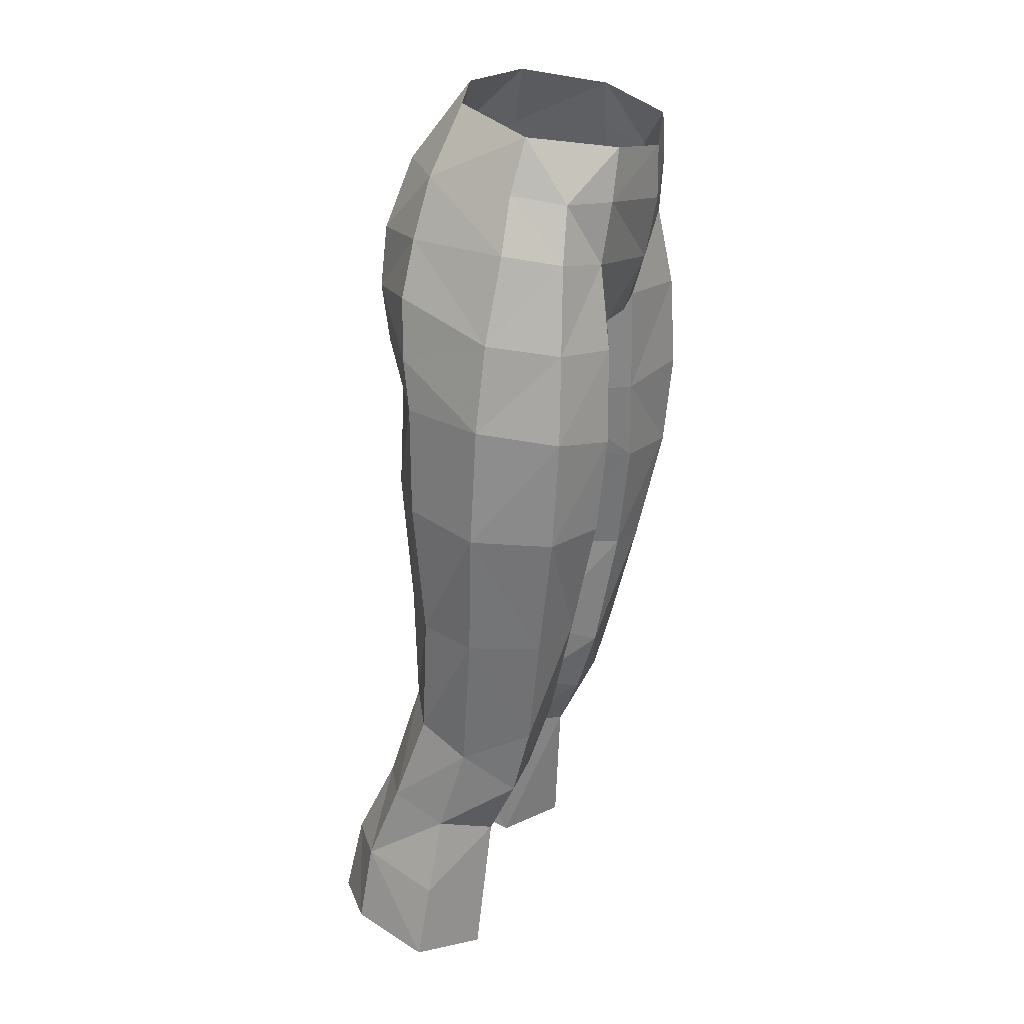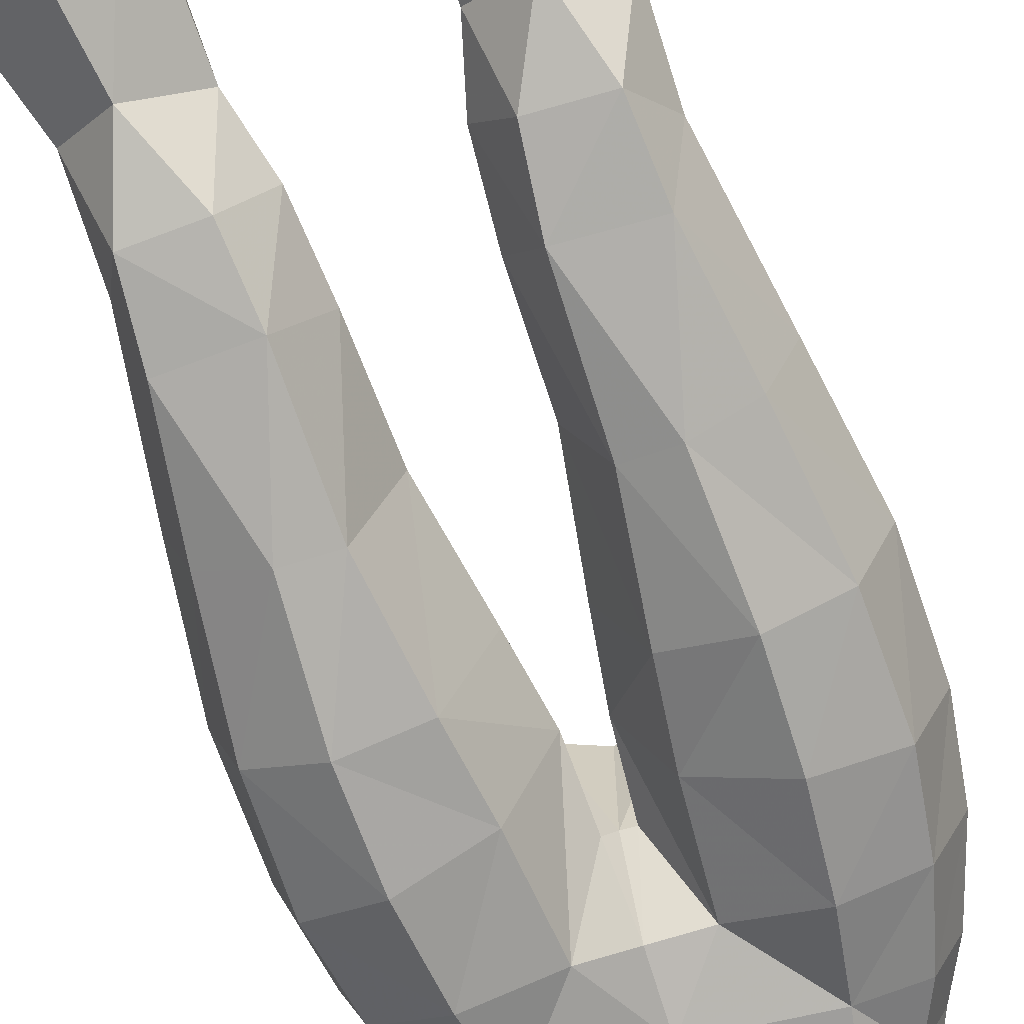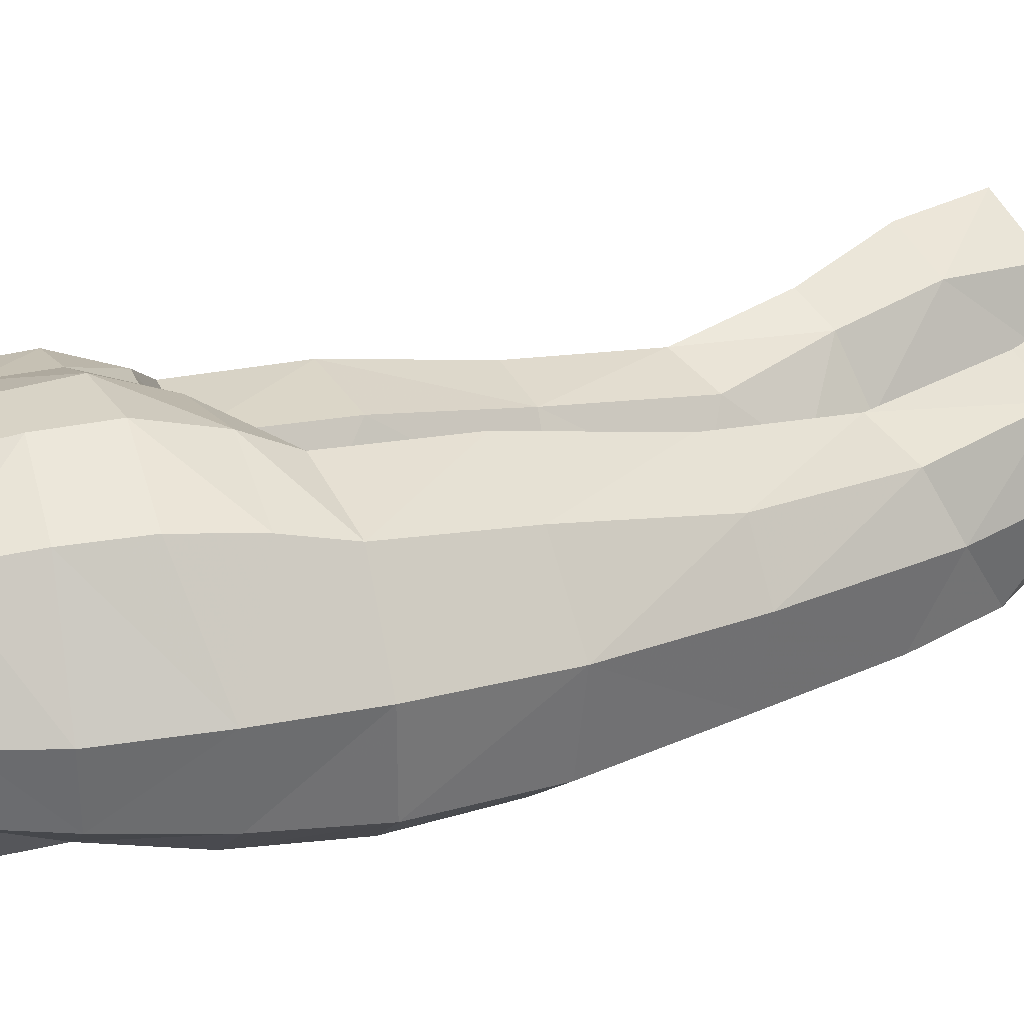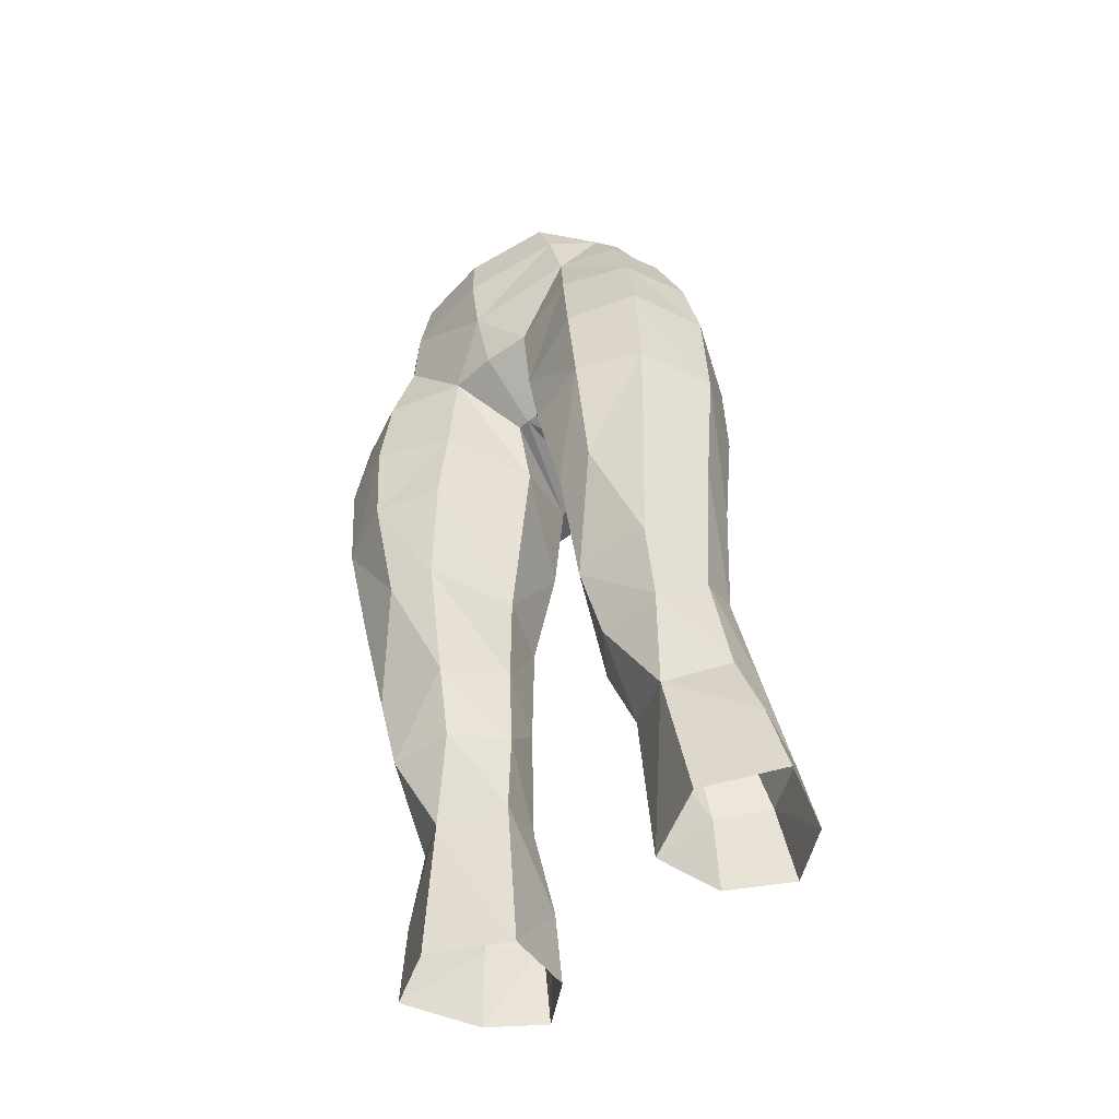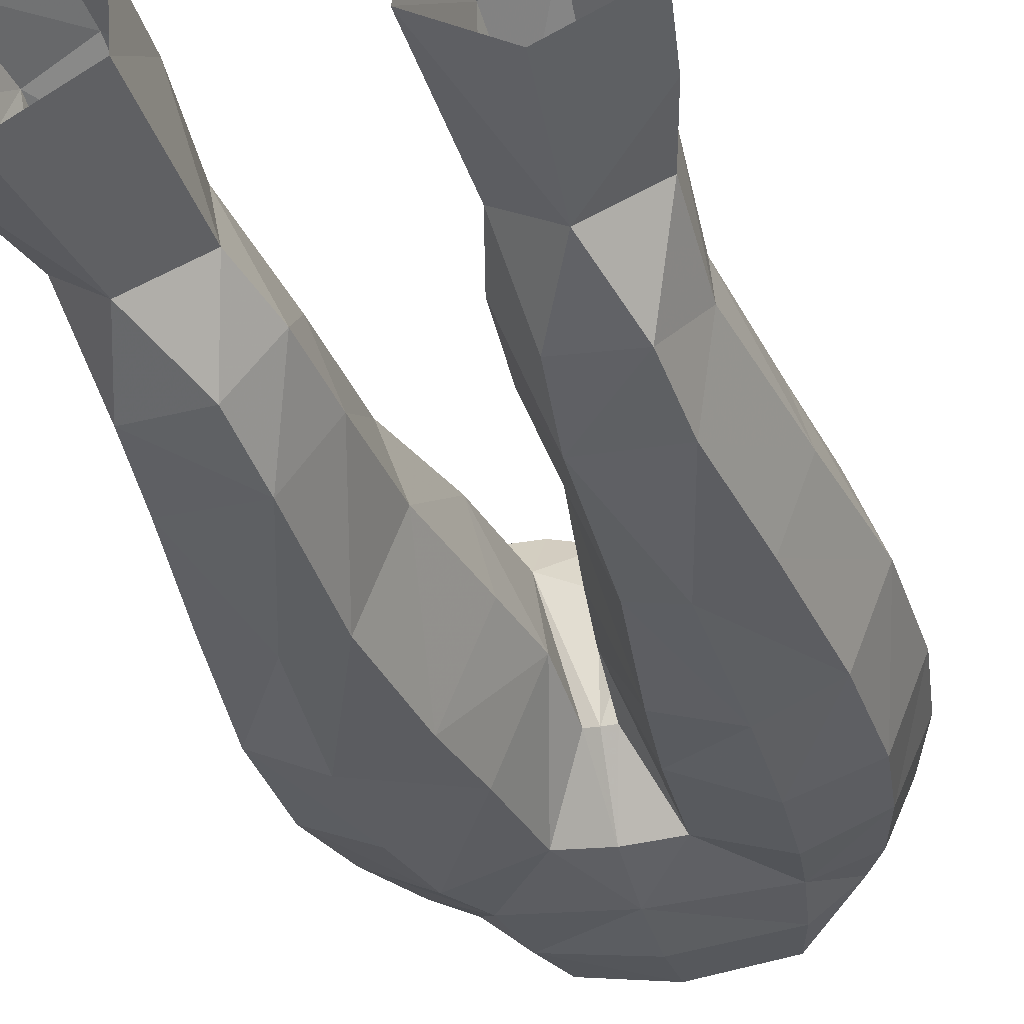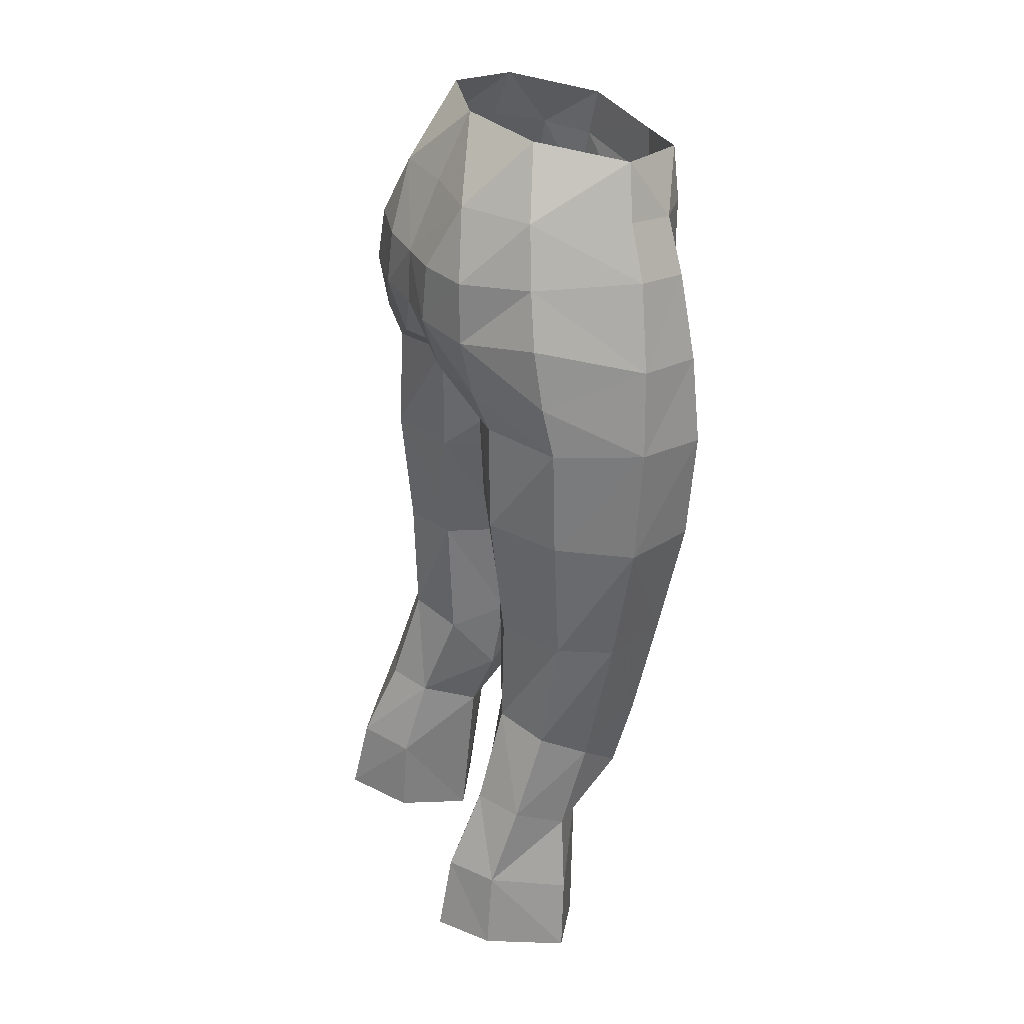
<metadata>
{"format":"obj","ext":"obj","renderer":"f3d","projection":"perspective","resolution":1024,"background":"white","views":[{"elev":24.1,"azim":-71.0,"up":"+Z"},{"elev":-63.3,"azim":-161.1,"up":"+Y"},{"elev":13.3,"azim":63.1,"up":"+Y"},{"elev":-55.9,"azim":39.3,"up":"+Z"},{"elev":-27.9,"azim":-163.7,"up":"+Y"},{"elev":32.7,"azim":-114.9,"up":"+Z"}]}
</metadata>
<code>
g robber_trousers_female_52750
v 4.686 3.552 28.37
v 6.419 2.668 28.35
v 6.546 3.859 25.32
v 4.879 4.995 25.36
v 3.299 3.705 24.87
v 5.071 5.639 22.36
v 3.202 3.964 21.79
v 2.766 1.137 21.22
v 5.394 -0.4132 21.08
v 4.74 -0.8183 26.42
v 2.758 0.5291 27.2
v 6.769 -4.285 48.13
v 5.964 -4.063 51.21
v 4.003 -4.891 50.79
v 4.492 -5.384 47.77
v 7.152 -4.133 40.84
v 7.239 -4.394 44.9
v 4.819 -5.507 44.31
v 4.894 -5.15 40.75
v 1.984 2.032 41.38
v 1.046 -1.038 40.92
v 0.5984 -1.224 43.8
v 1.59 2.14 45.91
v 1.752 -4.498 47.94
v 2.071 -4.48 43.95
v 4.092 3.386 47.06
v 6.698 1.802 47.33
v 6.986 1.49 45.48
v 4.237 2.814 45.53
v 1.572 3.674 47.14
v -0.005129 -2.119 46.28
v -0.005129 1.532 46.18
v 0.4474 -2.096 46.31
v -0.005129 -4.649 47.84
v -0.005129 -2.119 46.28
v 0.4474 -2.096 46.31
v -0.005129 -5.428 50.06
v 0.5984 -1.224 43.8
v 3.916 3.805 49.3
v 3.582 3.631 51.34
v 5.569 1.744 51.54
v 6.282 1.948 49.52
v 1.651 4.326 49.31
v 1.645 4.09 51.29
v 6.754 -2.039 51.59
v 7.75 -1.768 48.55
v 2.439 2.992 53.75
v 4.737 1.392 53.69
v 5.826 -2.042 53.52
v 4.998 -2.337 55.44
v 3.361 0.636 56.1
v 3.395 2.647 27.96
v 2.587 1.521 31.67
v 4.425 2.406 32.13
v 2.653 1.654 36.62
v 4.672 2.426 36.61
v 3.117 -2.863 31.68
v 3.394 -2.014 29.05
v 5.683 -2.129 29.11
v 5.897 -2.846 31.82
v 6.246 1.483 31.75
v 7.476 -0.958 36.23
v 6.544 -3.452 36.15
v 6.598 -0.3408 30.76
v 6.805 1.084 36.51
v 1.77 -0.7069 36.61
v 8.21 -1.321 41.06
v 7.073 1.43 41.46
v 4.52 2.904 41.49
v 3.038 -3.805 36.55
v 1.77 -0.7069 36.61
v 1.874 -0.5738 32.47
v 4.65 -4.179 36.35
v 2.467 -4.403 40.84
v 1.874 -0.5738 32.47
v 1.046 -1.038 40.92
v 8.233 -1.566 45.4
v 5.107 -3.923 53.16
v 3.599 -5.139 53.01
v 3.044 -5.191 54.87
v -0.005128 -5.836 54.33
v -0.005129 -5.852 52.36
v 6.905 4.25 22.3
v -0.005131 3.405 47.42
v -0.005131 4.043 51.24
v -0.005131 4.156 49.2
v -0.00513 2.827 53.8
v 7.895 1.249 21.78
v 7.405 0.9351 24.59
v -4.697 3.552 28.37
v -4.89 4.995 25.36
v -6.556 3.859 25.32
v -6.43 2.668 28.35
v -3.31 3.705 24.87
v -3.212 3.964 21.79
v -5.081 5.639 22.36
v -2.776 1.137 21.22
v -2.769 0.5291 27.2
v -4.751 -0.8183 26.42
v -5.404 -0.4132 21.08
v -6.779 -4.285 48.13
v -4.502 -5.384 47.77
v -4.013 -4.891 50.79
v -5.974 -4.062 51.21
v -7.162 -4.133 40.84
v -4.904 -5.15 40.75
v -4.829 -5.507 44.31
v -7.249 -4.394 44.9
v -1.994 2.032 41.38
v -1.567 2.061 45.87
v -0.6087 -1.224 43.8
v -1.057 -1.038 40.92
v -2.081 -4.48 43.95
v -1.762 -4.498 47.94
v -4.103 3.385 47.06
v -4.247 2.814 45.53
v -6.996 1.49 45.48
v -6.708 1.802 47.33
v -1.582 3.671 47.14
v -0.4577 -2.096 46.31
v -0.4577 -2.096 46.31
v -0.6087 -1.224 43.8
v -3.909 3.764 49.14
v -6.292 1.948 49.52
v -5.579 1.744 51.54
v -3.592 3.631 51.33
v -1.656 4.089 51.29
v -1.644 4.285 49.16
v -7.761 -1.768 48.55
v -6.764 -2.038 51.59
v -4.748 1.394 53.68
v -2.45 2.992 53.74
v -5.836 -2.04 53.52
v -5.009 -2.337 55.44
v -3.371 0.636 56.1
v -3.405 2.647 27.96
v -4.435 2.406 32.13
v -2.597 1.521 31.67
v -2.663 1.654 36.62
v -4.682 2.426 36.61
v -3.127 -2.863 31.68
v -5.908 -2.846 31.82
v -5.693 -2.129 29.11
v -3.404 -2.014 29.05
v -6.257 1.482 31.75
v -7.487 -0.958 36.23
v -6.608 -0.3408 30.76
v -6.554 -3.452 36.15
v -6.816 1.084 36.51
v -1.78 -0.7069 36.61
v -8.22 -1.321 41.06
v -7.083 1.43 41.46
v -4.53 2.904 41.49
v -3.048 -3.805 36.55
v -1.885 -0.5738 32.47
v -1.78 -0.7069 36.61
v -4.66 -4.179 36.35
v -2.477 -4.403 40.84
v -1.885 -0.5738 32.47
v -1.057 -1.038 40.92
v -8.244 -1.566 45.4
v -5.117 -3.922 53.17
v -3.609 -5.138 53.01
v -3.054 -5.191 54.87
v -6.915 4.25 22.3
v -7.416 0.935 24.59
v -7.905 1.249 21.78
v 6.631 0.6856 27.43
v 2.766 1.137 21.22
v -0.005129 1.56 56.21
v 2.108 -0.1291 29.51
v 2.108 -0.1291 29.51
v 2.758 0.5291 27.2
v -6.641 0.6856 27.43
v -2.776 1.137 21.22
v -2.119 -0.1291 29.51
v -2.119 -0.1291 29.51
v -2.769 0.5291 27.2
f 1 2 3
f 3 4 1
f 5 4 6
f 6 7 5
f 8 9 10
f 10 11 8
f 12 13 14
f 14 15 12
f 16 17 18
f 18 19 16
f 20 21 22
f 22 23 20
f 15 24 25
f 25 18 15
f 26 27 28
f 28 29 26
f 29 23 30
f 30 26 29
f 31 32 23
f 23 33 31
f 34 35 36
f 36 24 34
f 37 34 24
f 24 14 37
f 38 25 24
f 24 36 38
f 39 40 41
f 41 42 39
f 40 39 43
f 43 44 40
f 41 45 46
f 46 42 41
f 40 47 48
f 48 41 40
f 48 49 45
f 45 41 48
f 50 49 48
f 48 51 50
f 52 53 54
f 54 1 52
f 55 56 54
f 54 53 55
f 57 58 59
f 59 60 57
f 2 1 54
f 54 61 2
f 62 63 60
f 60 64 62
f 65 61 54
f 54 56 65
f 66 21 20
f 20 55 66
f 67 62 65
f 65 68 67
f 23 29 69
f 69 20 23
f 70 71 72
f 72 57 70
f 55 20 69
f 69 56 55
f 16 19 73
f 73 63 16
f 19 74 70
f 70 73 19
f 56 69 68
f 68 65 56
f 55 53 75
f 75 66 55
f 62 64 61
f 61 65 62
f 74 76 71
f 71 70 74
f 77 67 68
f 68 28 77
f 17 12 15
f 15 18 17
f 25 74 19
f 19 18 25
f 28 68 69
f 69 29 28
f 74 25 38
f 38 76 74
f 46 45 13
f 13 12 46
f 67 77 17
f 17 16 67
f 13 45 49
f 49 78 13
f 63 62 67
f 67 16 63
f 77 46 12
f 12 17 77
f 79 80 81
f 81 82 79
f 79 82 37
f 37 14 79
f 83 6 4
f 4 3 83
f 52 1 4
f 4 5 52
f 23 32 84
f 84 30 23
f 85 44 43
f 43 86 85
f 47 44 85
f 85 87 47
f 86 43 30
f 30 84 86
f 43 39 26
f 26 30 43
f 39 42 27
f 27 26 39
f 77 28 27
f 27 46 77
f 9 88 89
f 89 10 9
f 90 91 92
f 92 93 90
f 94 95 96
f 96 91 94
f 97 98 99
f 99 100 97
f 101 102 103
f 103 104 101
f 105 106 107
f 107 108 105
f 109 110 111
f 111 112 109
f 102 107 113
f 113 114 102
f 115 116 117
f 117 118 115
f 116 115 119
f 119 110 116
f 31 120 110
f 110 32 31
f 34 114 121
f 121 35 34
f 37 103 114
f 114 34 37
f 122 121 114
f 114 113 122
f 123 124 125
f 125 126 123
f 126 127 128
f 128 123 126
f 125 124 129
f 129 130 125
f 126 125 131
f 131 132 126
f 131 125 130
f 130 133 131
f 134 135 131
f 131 133 134
f 136 90 137
f 137 138 136
f 139 138 137
f 137 140 139
f 141 142 143
f 143 144 141
f 93 145 137
f 137 90 93
f 146 147 142
f 142 148 146
f 149 140 137
f 137 145 149
f 150 139 109
f 109 112 150
f 151 152 149
f 149 146 151
f 110 109 153
f 153 116 110
f 154 141 155
f 155 156 154
f 139 140 153
f 153 109 139
f 105 148 157
f 157 106 105
f 106 157 154
f 154 158 106
f 140 149 152
f 152 153 140
f 139 150 159
f 159 138 139
f 146 149 145
f 145 147 146
f 158 154 156
f 156 160 158
f 161 117 152
f 152 151 161
f 108 107 102
f 102 101 108
f 113 107 106
f 106 158 113
f 117 116 153
f 153 152 117
f 158 160 122
f 122 113 158
f 129 101 104
f 104 130 129
f 151 105 108
f 108 161 151
f 104 162 133
f 133 130 104
f 148 105 151
f 151 146 148
f 161 108 101
f 101 129 161
f 163 82 81
f 81 164 163
f 163 103 37
f 37 82 163
f 165 92 91
f 91 96 165
f 136 94 91
f 91 90 136
f 110 119 84
f 84 32 110
f 85 86 128
f 128 127 85
f 132 87 85
f 85 127 132
f 86 84 119
f 119 128 86
f 128 119 115
f 115 123 128
f 123 115 118
f 118 124 123
f 161 129 118
f 118 117 161
f 100 99 166
f 166 167 100
f 168 10 89
f 169 5 7
f 168 3 2
f 46 27 42
f 14 24 15
f 47 40 44
f 47 87 170
f 80 79 78
f 48 47 51
f 2 61 64
f 171 53 52
f 57 172 58
f 58 10 59
f 10 168 59
f 59 64 60
f 73 57 60
f 72 172 57
f 11 10 58
f 168 64 59
f 168 2 64
f 51 47 170
f 13 78 14
f 23 22 33
f 75 53 171
f 49 50 78
f 50 80 78
f 73 60 63
f 70 57 73
f 172 11 58
f 52 173 171
f 78 79 14
f 168 89 3
f 88 83 3
f 173 52 5
f 169 173 5
f 89 88 3
f 174 166 99
f 175 95 94
f 174 93 92
f 129 124 118
f 103 102 114
f 132 127 126
f 132 170 87
f 164 162 163
f 131 135 132
f 93 147 145
f 176 136 138
f 141 144 177
f 144 143 99
f 99 143 174
f 143 142 147
f 157 142 141
f 155 141 177
f 98 144 99
f 174 143 147
f 174 147 93
f 135 170 132
f 104 103 162
f 110 120 111
f 159 176 138
f 133 162 134
f 134 162 164
f 157 148 142
f 154 157 141
f 177 144 98
f 136 176 178
f 162 103 163
f 174 92 166
f 167 92 165
f 178 94 136
f 175 94 178
f 166 92 167

</code>
